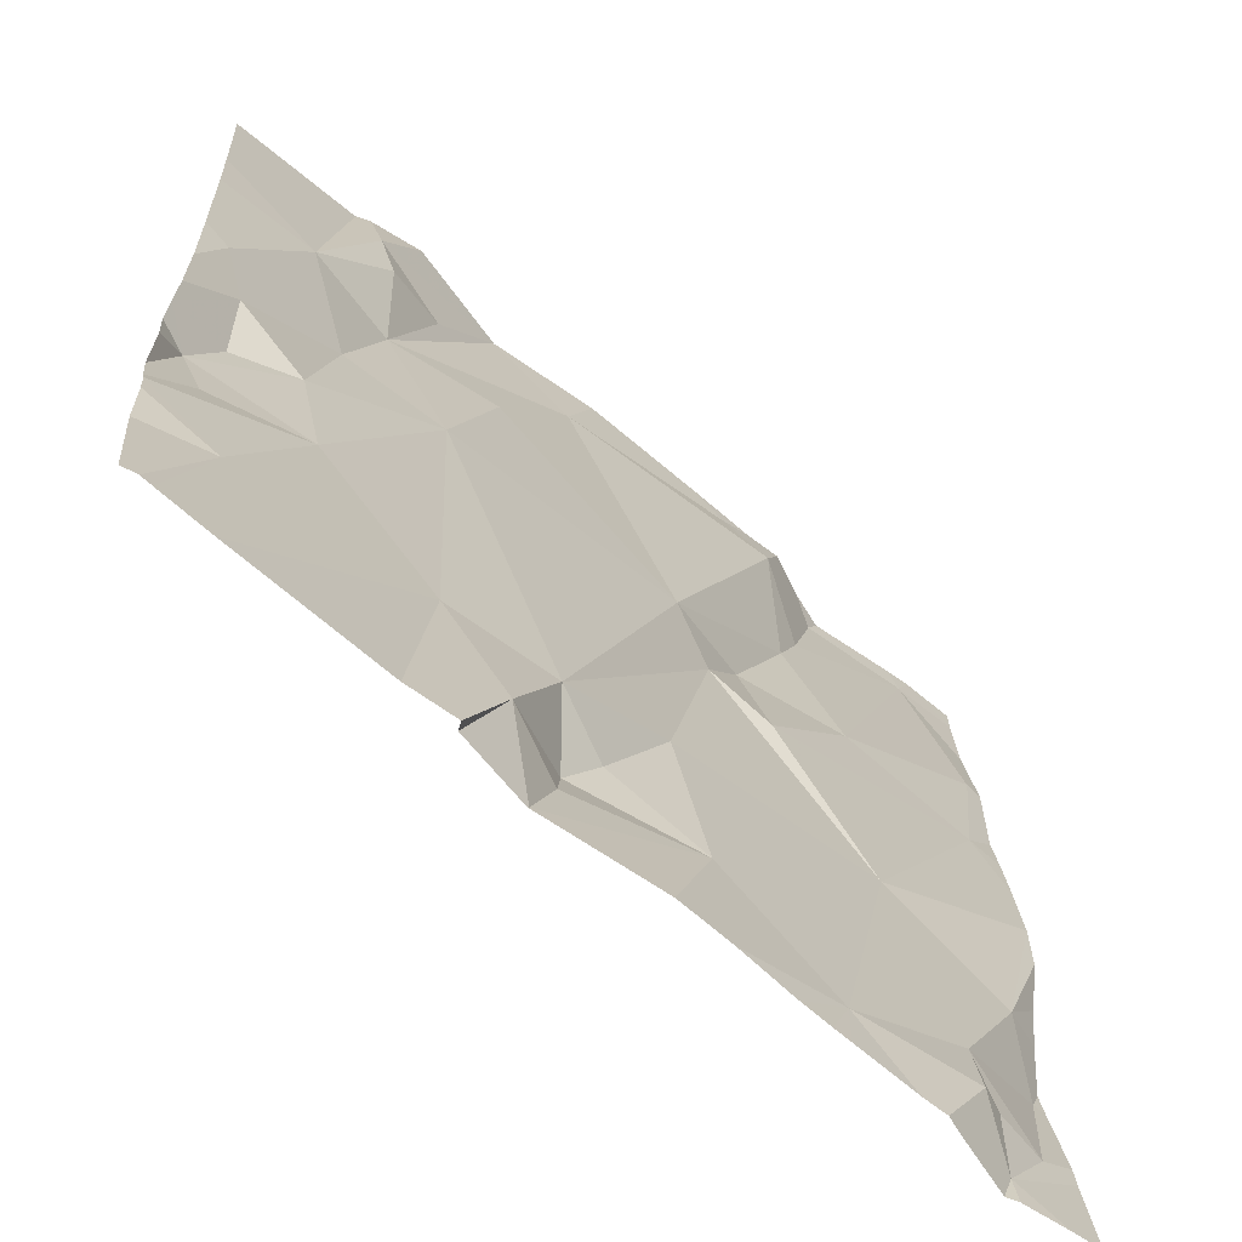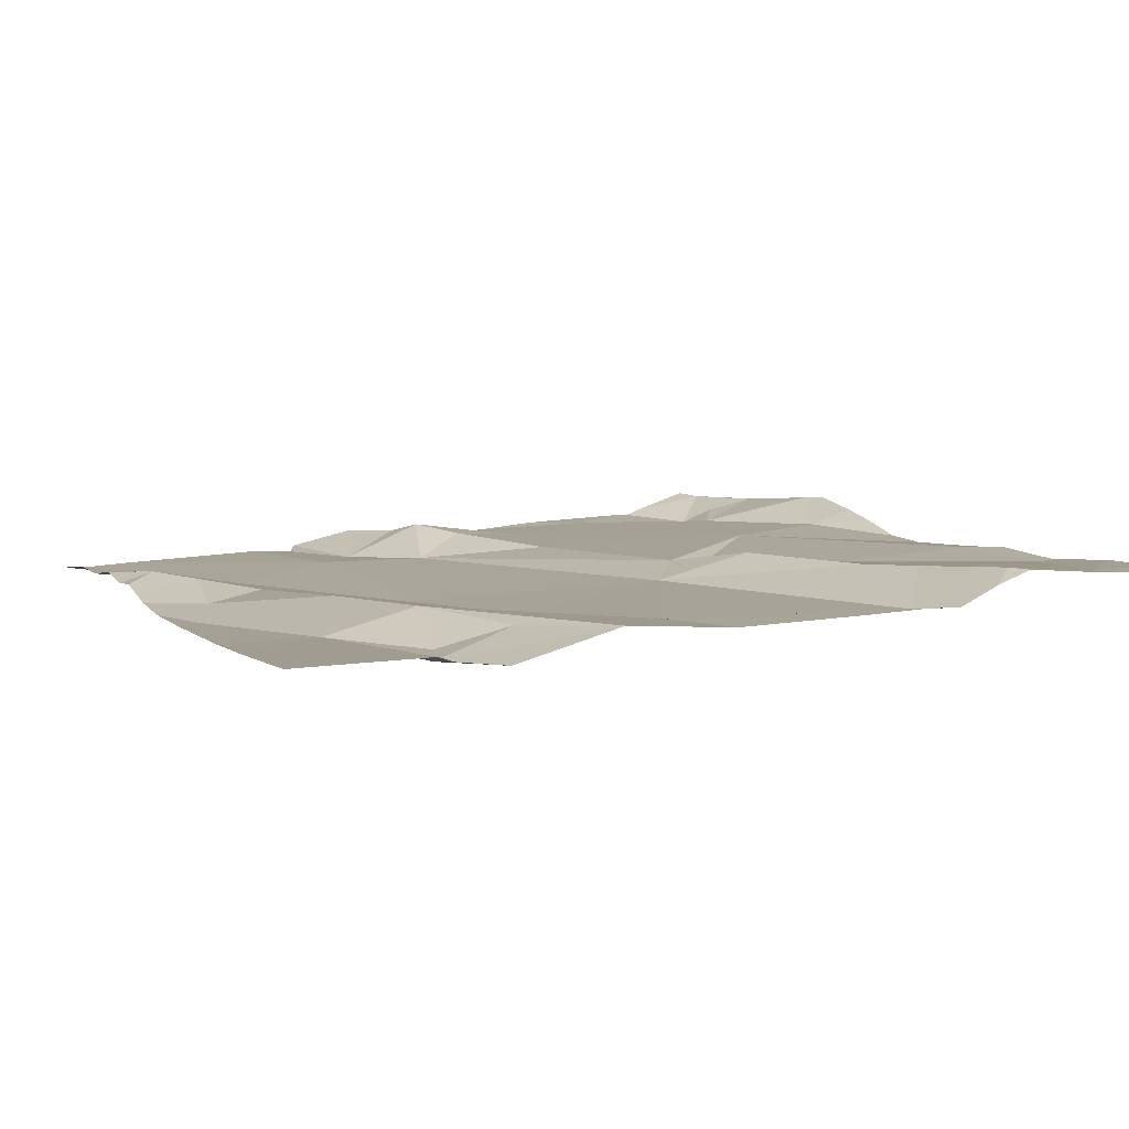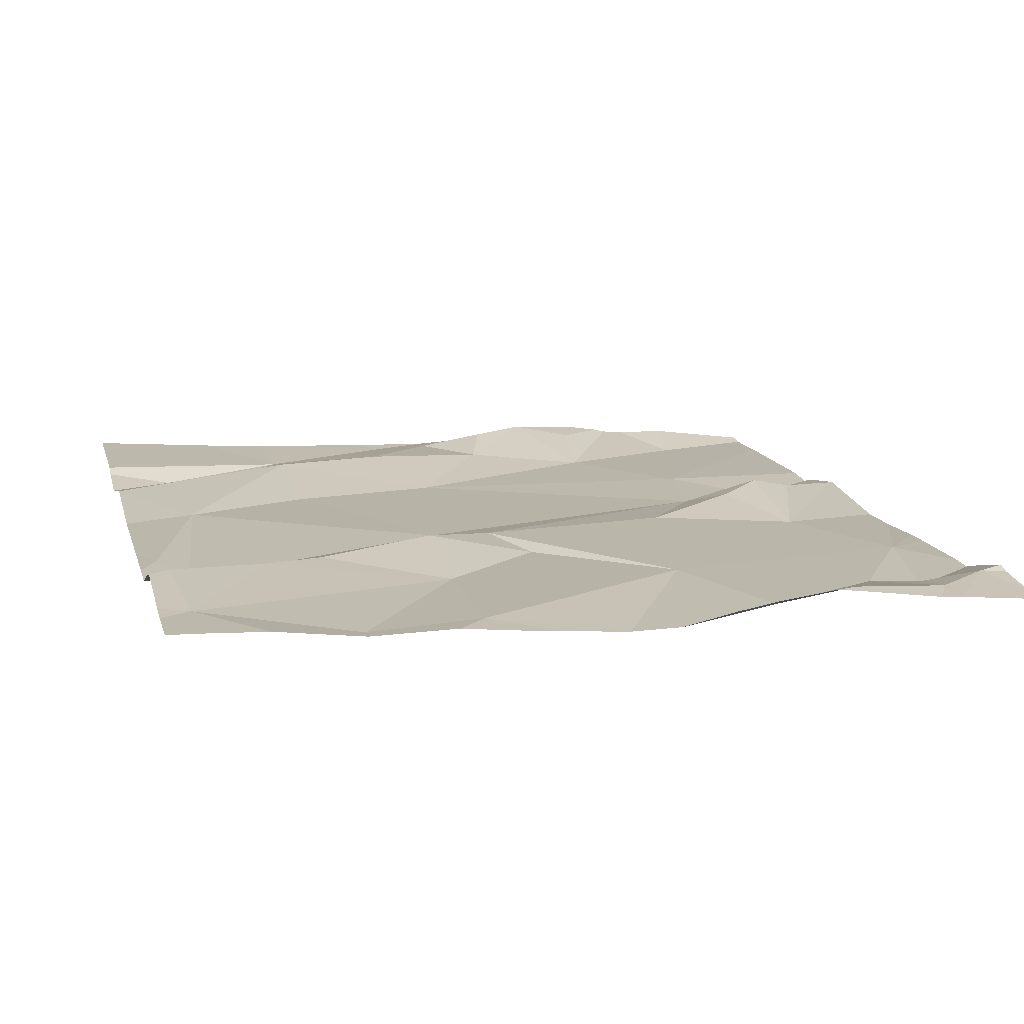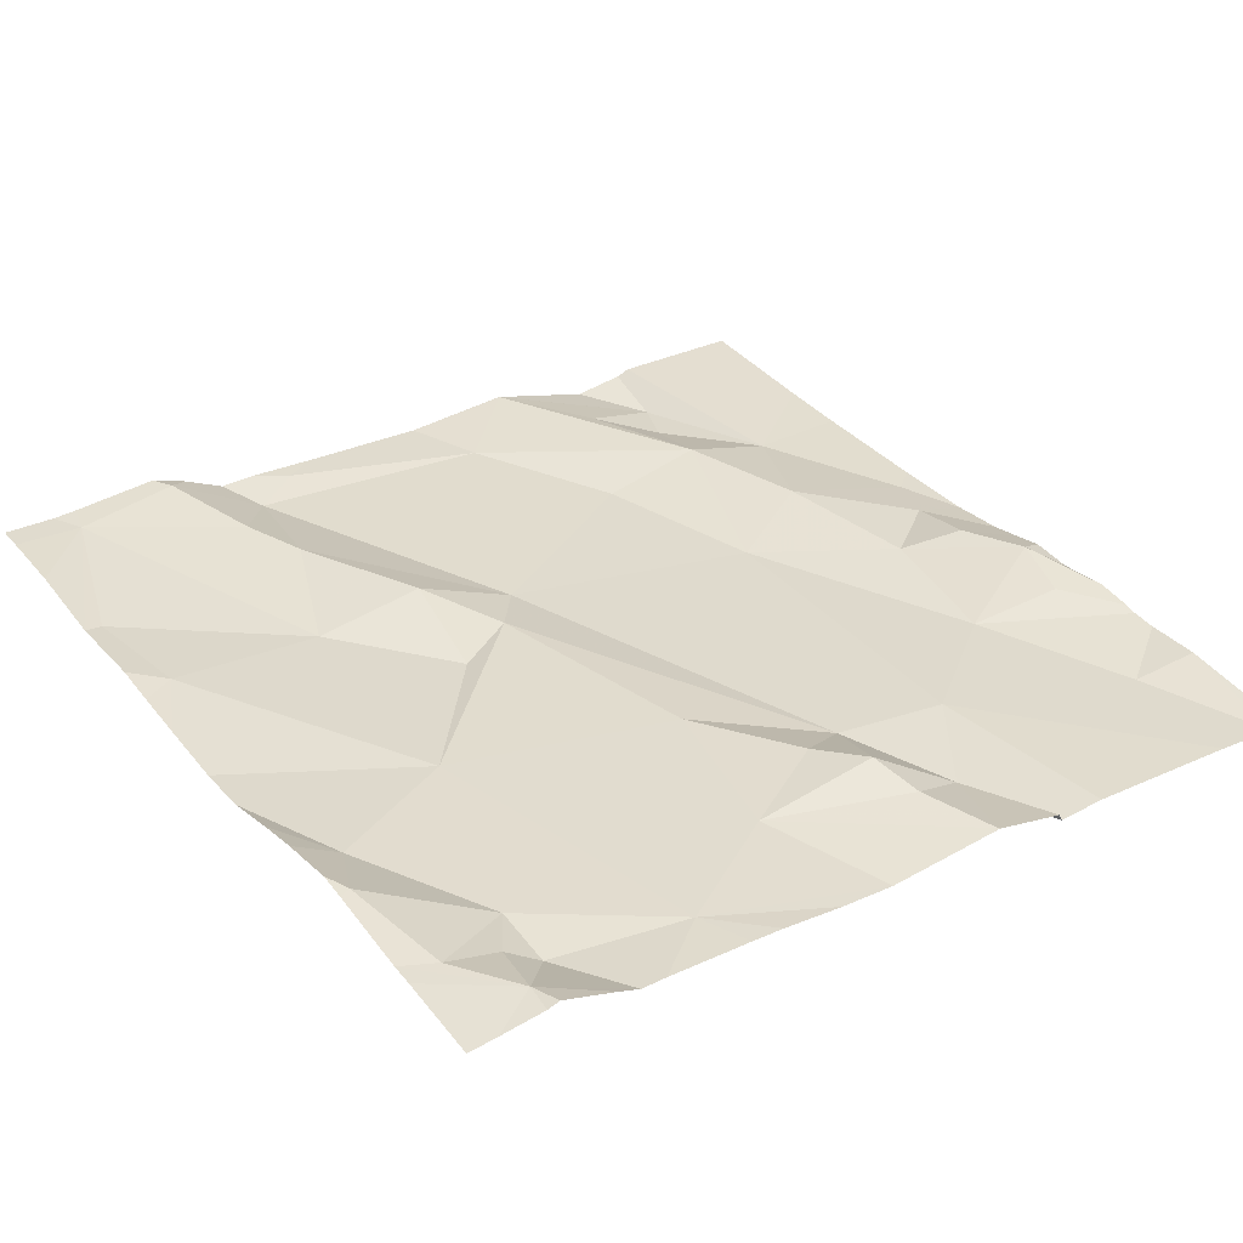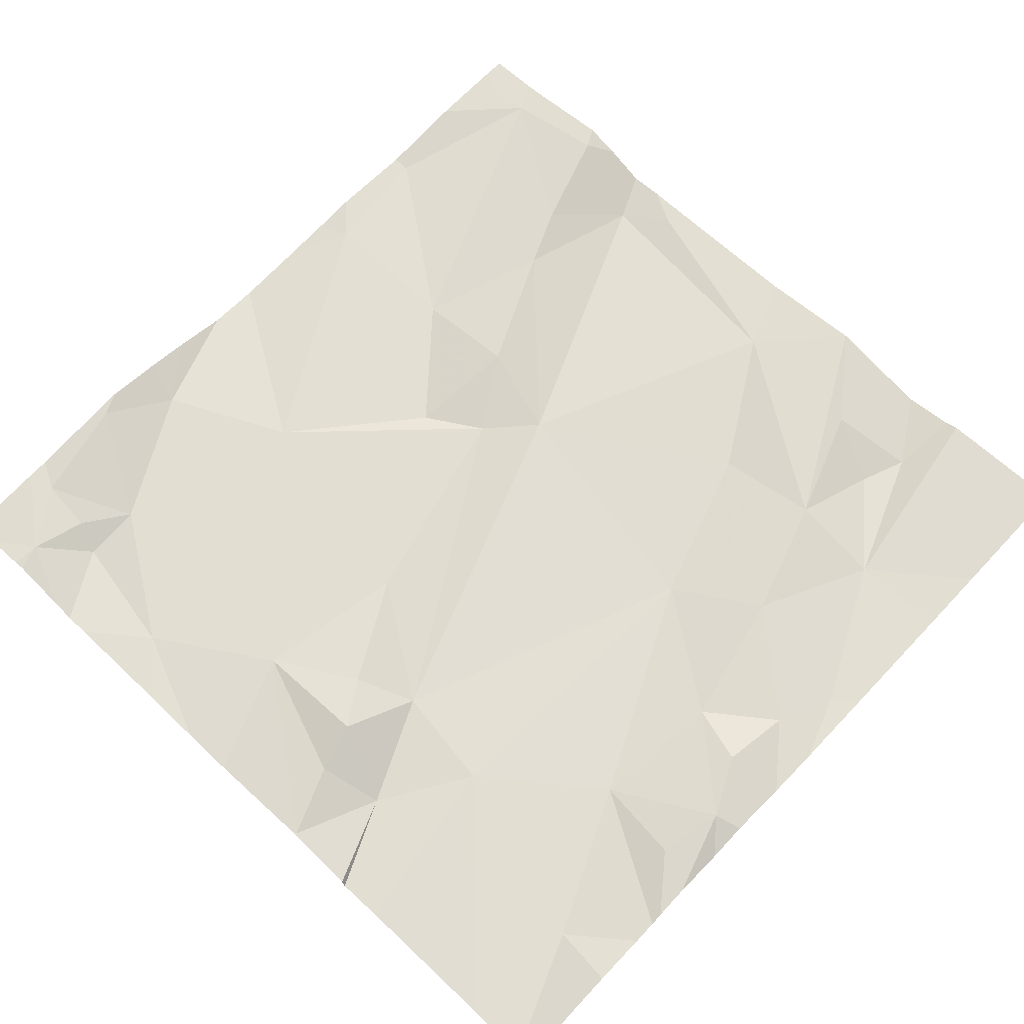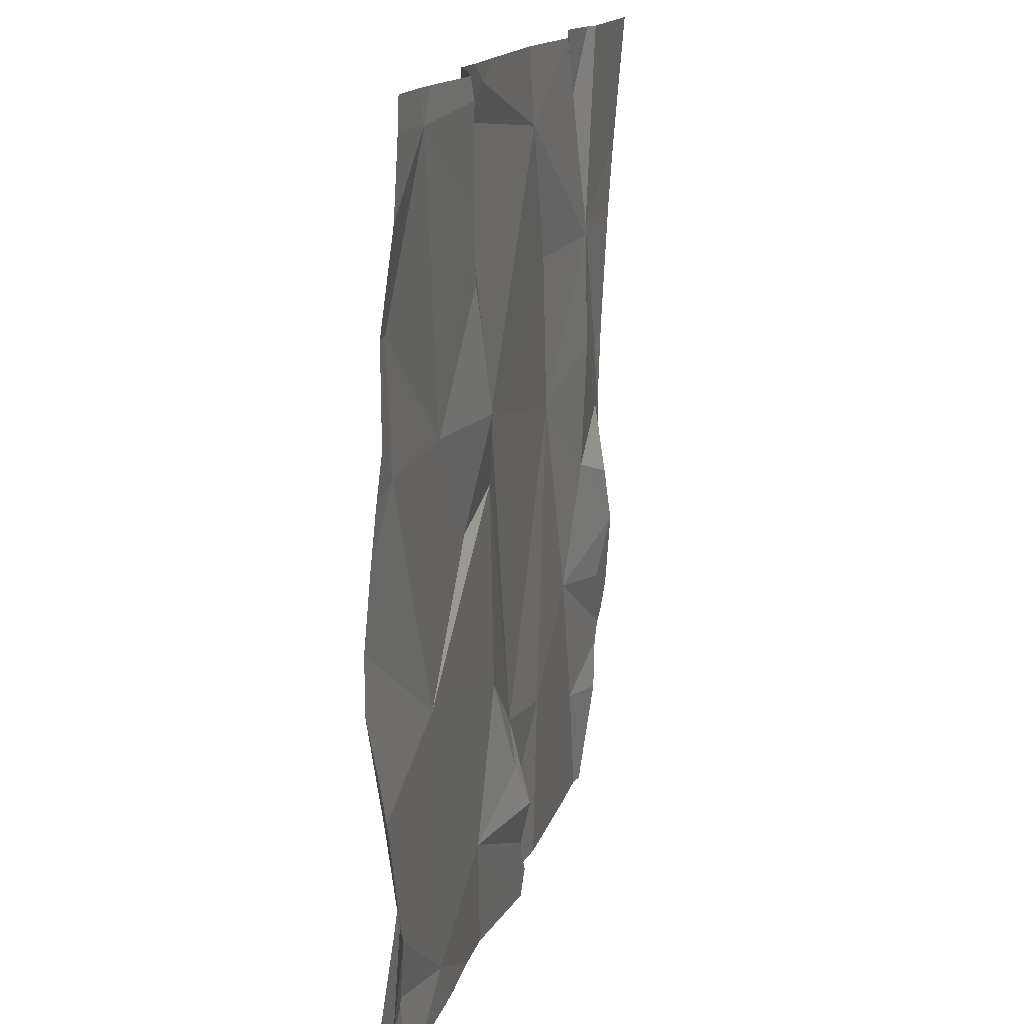
<metadata>
{"format":"obj","ext":"obj","renderer":"f3d","projection":"perspective","resolution":1024,"background":"white","views":[{"elev":-64.8,"azim":139.7,"up":"+Y"},{"elev":9.0,"azim":156.3,"up":"+Z"},{"elev":15.4,"azim":-104.5,"up":"+Z"},{"elev":31.7,"azim":-34.2,"up":"+Z"},{"elev":64.3,"azim":43.5,"up":"+Z"},{"elev":15.0,"azim":-74.8,"up":"+Y"}]}
</metadata>
<code>
v -120.4 266.3 500.7
v -120.3 266.4 500.7
v -120.6 266.4 500.7
v -120.3 267.2 500.7
v -120.4 266.4 500.7
v -120.6 266.2 500.7
v -120.8 266.2 500.7
v -120.7 266.8 500.8
v -120.7 266.7 500.7
v -120.8 266.3 500.7
v -120.9 266.2 500.7
v -120.7 267.2 500.7
v -120.8 266.2 500.7
v -120.3 267.2 500.7
v -120.5 267.2 500.7
v -120.4 266.2 500.7
v -120.1 266.4 500.7
v -120.8 266.6 500.7
v -120.5 266.5 500.7
v -120.6 266.8 500.7
v -120.3 266.2 500.7
v -120.3 266.8 500.7
v -120.2 266.5 500.7
v -120.5 266.4 500.7
v -120 266.8 500.7
v -120.1 266.7 500.7
v -120.7 266.3 500.7
v -120.3 267.2 500.7
v -120.4 266.3 500.7
v -120.4 266.3 500.7
v -120.7 267.2 500.7
v -120.8 267.2 500.8
v -120.9 267.2 500.8
v -120.1 266.7 500.7
v -120 266.6 500.7
v -120.6 266.8 500.7
v -120.4 266.2 500.7
v -120.1 266.5 500.7
v -120.2 266.8 500.7
v -120.1 266.6 500.7
v -120.1 266.9 500.7
v -120.3 266.9 500.7
v -120.2 266.9 500.7
v -120 266.2 500.7
v -120.7 267 500.8
v -120.8 266.8 500.7
v -120.9 267.1 500.8
v -120.8 267.1 500.8
v -120.7 267 500.8
v -120.3 266.2 500.7
v -120.9 266.8 500.7
v -120.7 267.1 500.7
v -120.3 267.2 500.7
v -120.4 267.1 500.7
v -120.2 267.1 500.7
v -120.2 267 500.7
v -120.3 267.1 500.7
v -120.6 267.1 500.7
v -120.9 266.5 500.7
v -120.8 266.4 500.7
v -120.5 266.2 500.7
v -120.9 266.3 500.7
v -120.2 267.2 500.7
v -120.1 267.2 500.7
v -120 266.7 500.7
v -121 266.4 500.7
v -120 266.6 500.7
v -120 266.8 500.7
v -120.2 267.2 500.7
v -120.9 266.3 500.7
v -120.6 267.2 500.7
v -121 267 500.7
v -120 267 500.7
v -120 266.6 500.7
v -120 266.9 500.7
v -120.9 267.2 500.8
v -121 266.7 500.7
v -121 266.8 500.7
v -121 266.8 500.7
v -121 266.9 500.7
v -121 266.4 500.7
v -121 266.3 500.7
v -121 266.5 500.7
v -121 266.6 500.7
v -121 266.5 500.8
v -120.8 267.2 500.8
v -120.2 267.2 500.7
v -121 266.3 500.7
v -121 266.6 500.7
v -121 267 500.7
v -121 267.1 500.8
v -121 267.1 500.8
v -120 266.4 500.7
v -120 266.4 500.7
v -120 266.5 500.7
v -120 266.5 500.7
v -120 267.2 500.7
v -120 266.6 500.7
v -120 266.4 500.7
v -120 266.3 500.7
v -120.8 266.2 500.7
v -120.4 266.2 500.7
v -120.3 266.2 500.7
v -120.4 266.2 500.7
v -120.6 266.2 500.7
v -120.7 266.2 500.7
v -120.7 266.2 500.7
v -120.9 266.2 500.7
v -120.9 266.2 500.7
v -120.1 266.2 500.7
v -120.9 266.2 500.7
v -121 266.2 500.7
v -120 266.2 500.7
v -120 266.2 500.7
v -121 267.2 500.8
v -120 267.2 500.7
v -120 267.2 500.7
f 1 2 5
f 16 3 61
f 21 1 50
f 61 27 6
f 5 2 22
f 104 16 102
f 9 20 8
f 9 8 46
f 43 57 53
f 47 72 46
f 7 11 13
f 11 10 62
f 17 2 110
f 27 10 7
f 40 34 35
f 2 17 23
f 5 19 24
f 30 3 16
f 19 20 18
f 3 19 18
f 8 20 36
f 116 97 117
f 39 26 25
f 2 23 22
f 24 19 3
f 26 40 67
f 23 34 22
f 65 26 74
f 103 16 104
f 59 27 18
f 29 30 1
f 115 92 33
f 3 30 29
f 27 60 10
f 64 73 97
f 18 27 3
f 34 23 35
f 5 24 29
f 30 16 1
f 38 23 93
f 3 29 24
f 20 19 5
f 36 20 5
f 35 38 94
f 26 39 34
f 20 9 18
f 36 42 54
f 40 26 34
f 75 25 68
f 43 39 41
f 25 41 39
f 36 22 42
f 22 39 43
f 8 36 49
f 1 5 29
f 22 36 5
f 33 47 76
f 77 51 78
f 35 23 38
f 46 49 45
f 45 47 46
f 47 45 48
f 76 48 86
f 45 49 52
f 46 8 49
f 46 51 9
f 103 1 16
f 55 41 69
f 18 9 51
f 48 45 52
f 53 54 43
f 54 42 43
f 32 52 31
f 15 53 14
f 58 54 15
f 41 55 56
f 41 56 43
f 28 55 87
f 53 57 55
f 52 49 36
f 56 57 43
f 69 73 64
f 36 54 52
f 58 52 54
f 56 55 57
f 31 58 12
f 43 42 22
f 59 60 27
f 22 34 39
f 67 35 98
f 102 16 37
f 60 62 10
f 12 58 71
f 93 17 99
f 87 55 63
f 101 27 7
f 59 66 60
f 70 66 81
f 96 35 95
f 70 62 60
f 71 58 15
f 95 35 94
f 14 53 4
f 70 60 66
f 44 17 113
f 66 59 83
f 51 46 72
f 59 18 77
f 80 72 90
f 94 38 93
f 90 47 91
f 11 70 82
f 93 23 17
f 13 11 108
f 11 62 70
f 77 18 51
f 74 26 67
f 78 51 79
f 79 51 80
f 67 40 35
f 80 51 72
f 65 25 26
f 81 66 85
f 82 70 81
f 7 10 11
f 83 59 84
f 6 27 105
f 68 25 65
f 84 59 89
f 15 54 53
f 85 66 83
f 50 1 103
f 111 88 112
f 4 53 28
f 88 11 82
f 28 53 55
f 89 59 77
f 31 52 58
f 73 41 75
f 90 72 47
f 91 47 92
f 75 41 25
f 21 2 1
f 92 47 33
f 64 97 116
f 37 16 61
f 98 35 96
f 99 17 100
f 61 3 27
f 32 48 52
f 100 17 44
f 105 27 106
f 106 27 107
f 63 55 69
f 107 27 101
f 69 41 73
f 108 11 109
f 109 11 111
f 110 2 21
f 86 48 32
f 111 11 88
f 113 17 110
f 76 47 48
f 114 100 44

</code>
